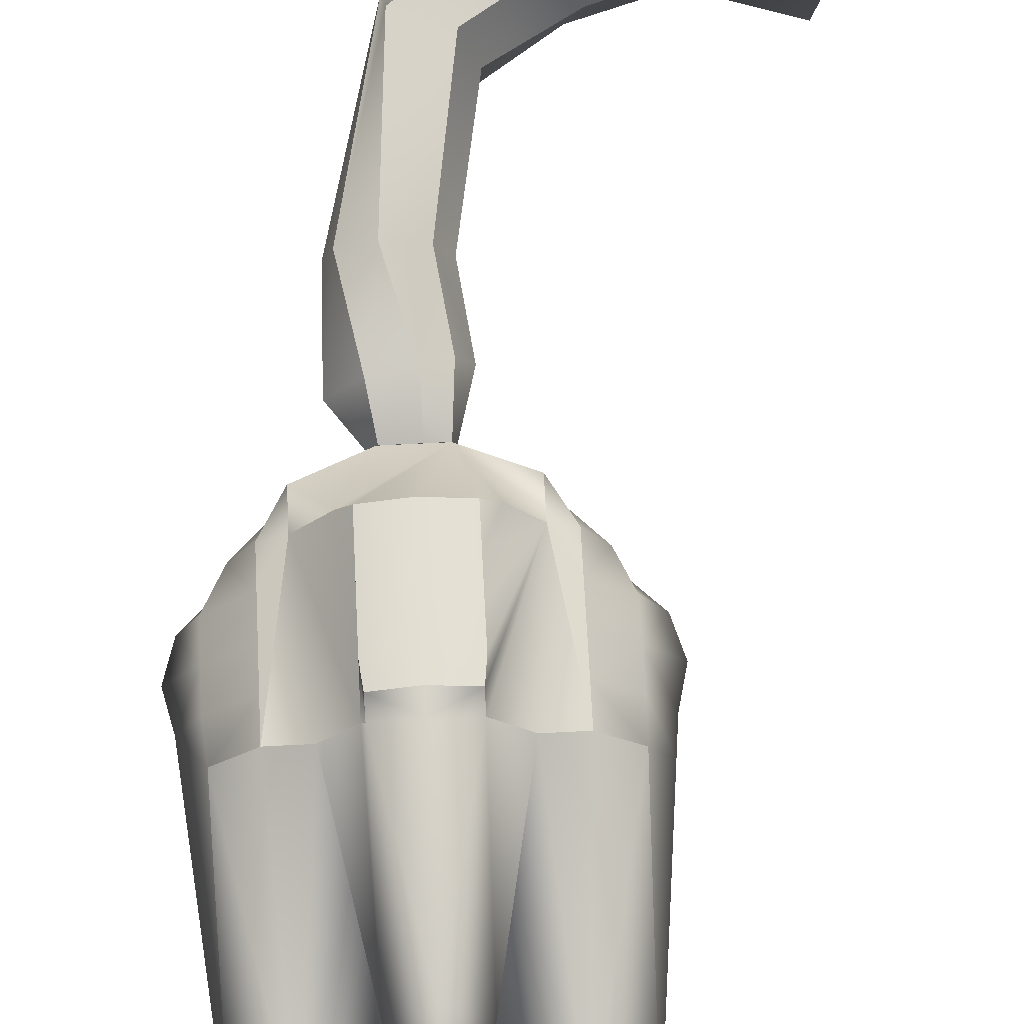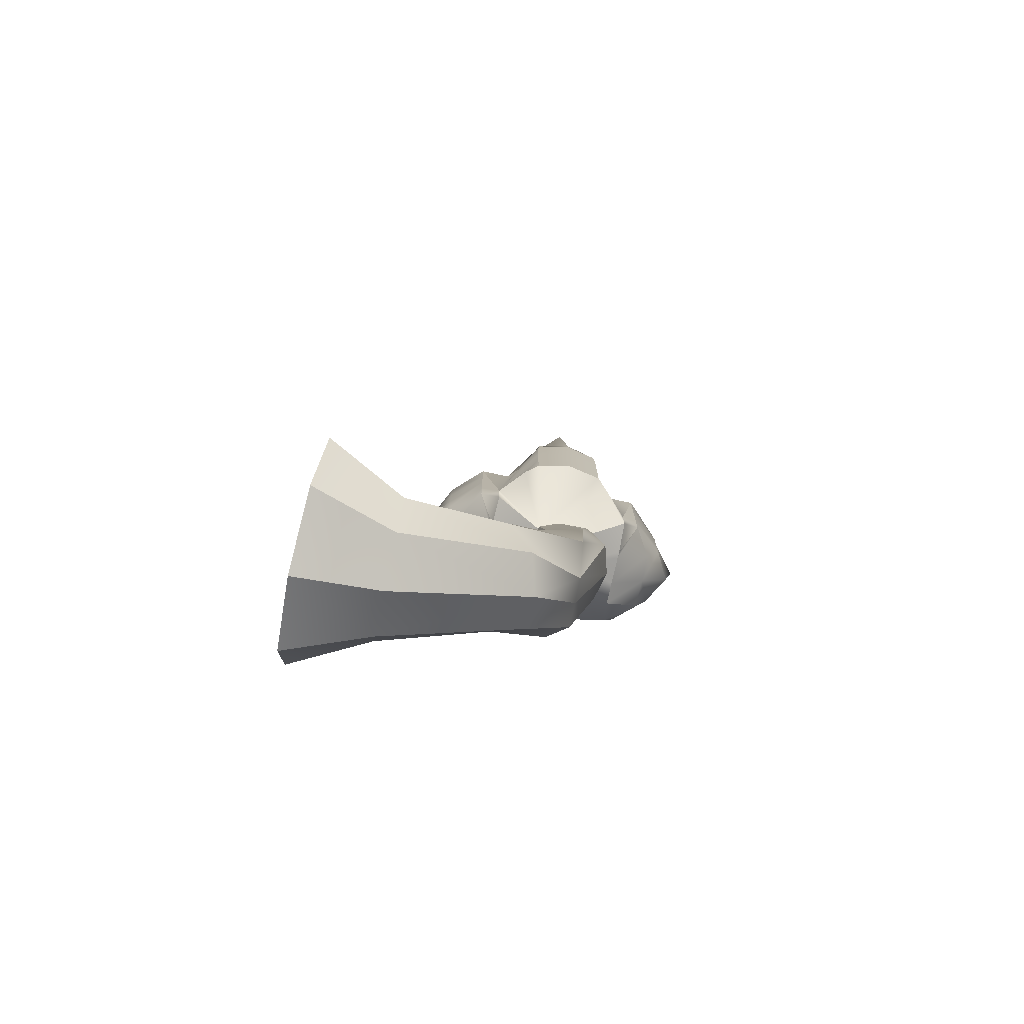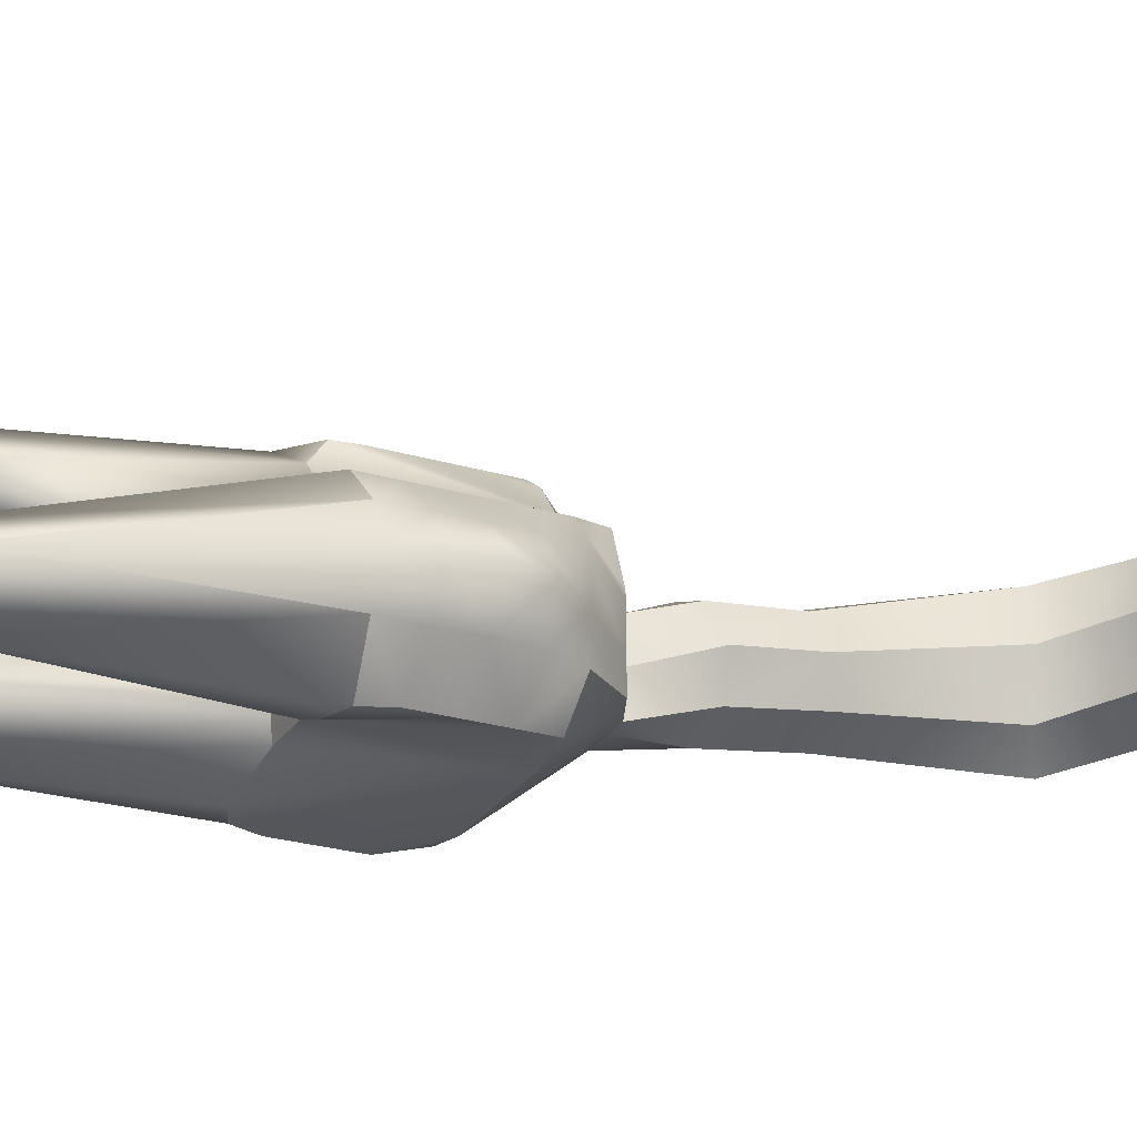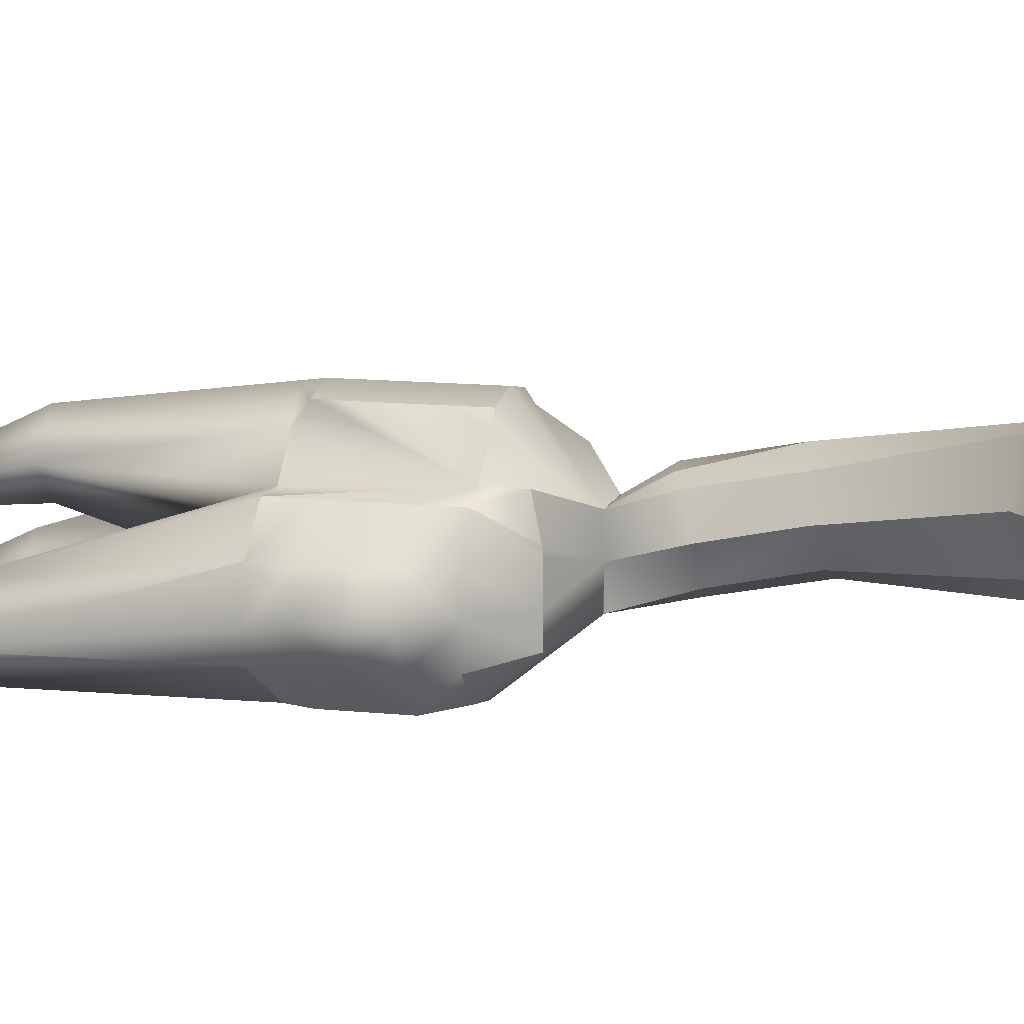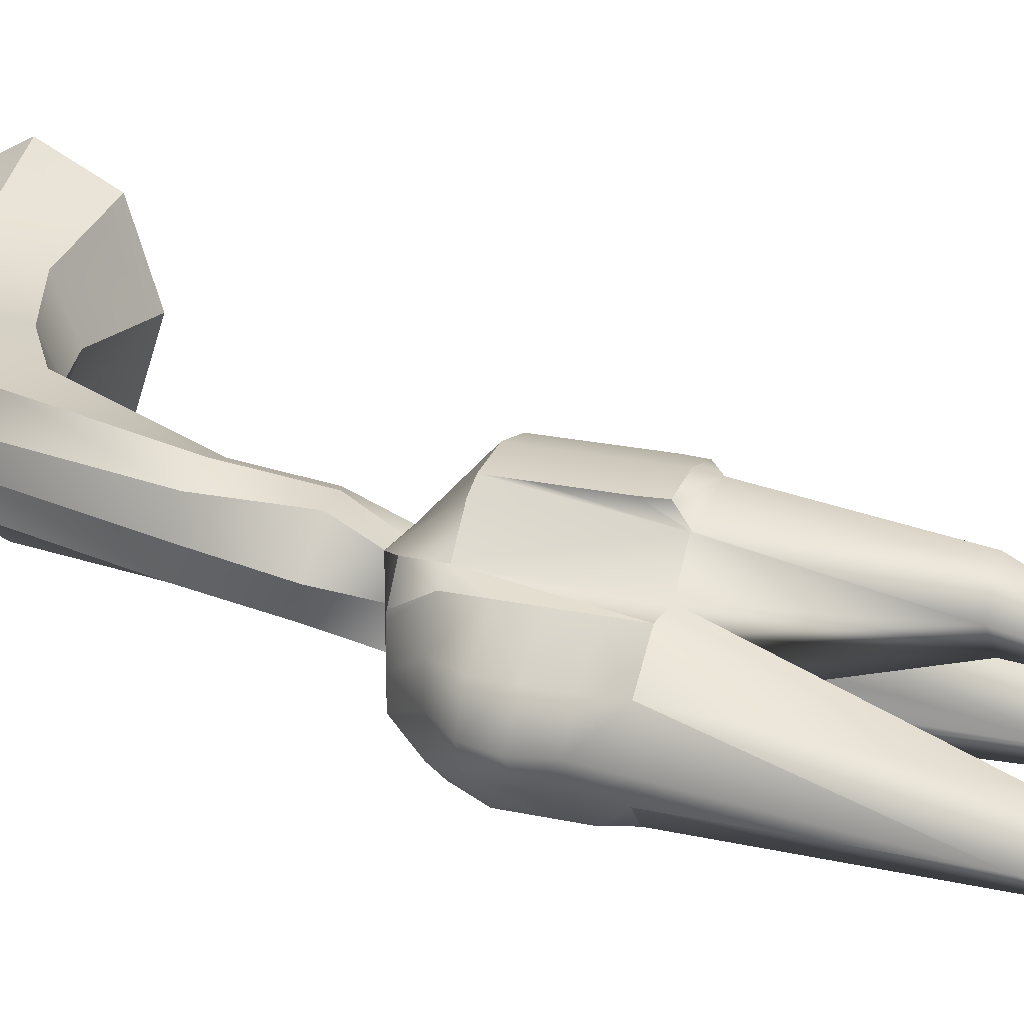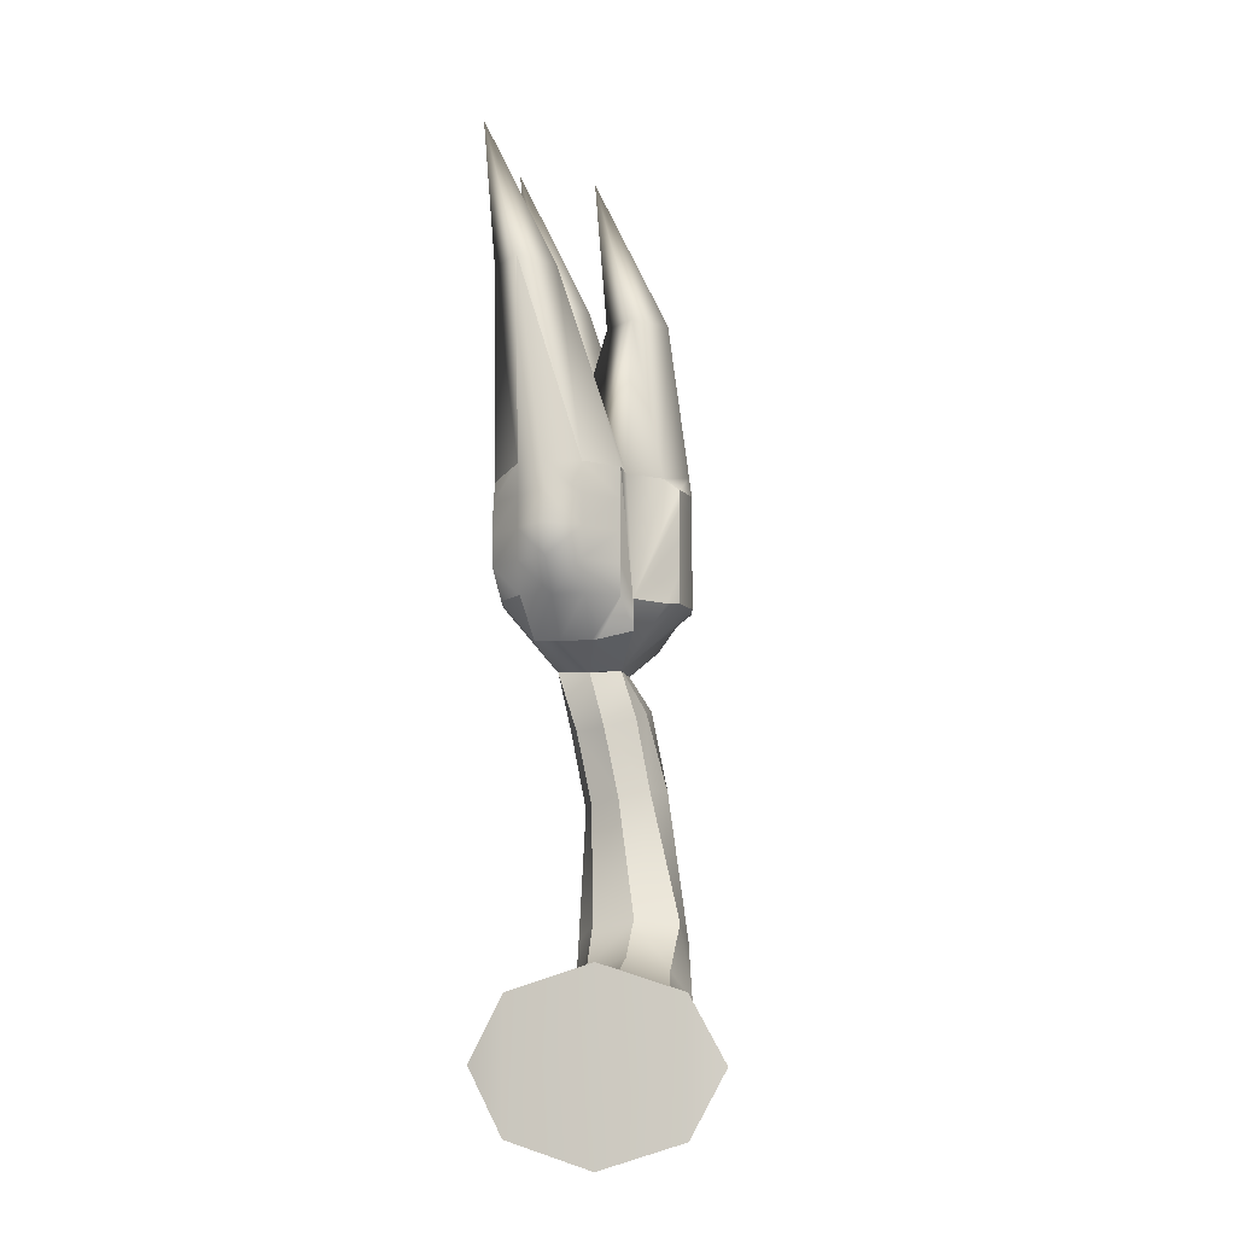
<metadata>
{"format":"obj","ext":"obj","renderer":"f3d","projection":"perspective","resolution":1024,"background":"white","views":[{"elev":66.9,"azim":-2.9,"up":"+Y"},{"elev":-76.4,"azim":167.6,"up":"+Z"},{"elev":-25.6,"azim":64.6,"up":"+Y"},{"elev":11.9,"azim":104.3,"up":"+Y"},{"elev":21.1,"azim":-68.3,"up":"+Y"},{"elev":-9.1,"azim":100.5,"up":"+Z"}]}
</metadata>
<code>
g default
v -1.281 3.863 -0.3282
v -1.269 3.438 -0.4641
v -1.281 3.013 -0.3282
v -1.314 2.836 0
v -1.281 3.013 0.3282
v -1.269 3.438 0.4641
v -1.281 3.863 0.3282
v -1.309 4.039 0
v -1.729 3.708 -0.27
v -1.729 3.438 -0.3819
v -1.729 3.168 -0.27
v -1.729 3.056 0
v -1.729 3.168 0.27
v -1.729 3.438 0.3819
v -1.729 3.708 0.27
v -1.729 3.82 0
v -2.42 3.647 0.1334
v -2.481 3.438 0.07251
v -2.42 3.229 0.1334
v -2.271 3.142 0.2804
v -2.122 3.229 0.4273
v -2.061 3.438 0.4882
v -2.122 3.647 0.4273
v -2.271 3.734 0.2804
v -2.717 3.491 0.4187
v -2.72 3.354 0.4176
v -2.721 3.218 0.4174
v -2.624 3.089 0.5768
v -2.482 3.191 0.6632
v -2.405 3.417 0.6862
v -2.478 3.641 0.6645
v -2.704 3.649 0.5786
v -2.904 3.469 1.344
v -2.947 3.316 1.311
v -2.904 3.162 1.278
v -2.761 3.098 1.264
v -2.589 3.162 1.278
v -2.518 3.315 1.311
v -2.589 3.469 1.345
v -2.761 3.533 1.358
v -2.823 3.439 1.782
v -2.96 3.248 1.766
v -2.893 3.09 1.721
v -2.723 3.025 1.674
v -2.548 3.091 1.652
v -2.471 3.25 1.668
v -2.537 3.407 1.713
v -2.648 3.439 1.76
v -2.79 3.325 1.967
v -2.79 3.152 1.967
v -2.79 2.99 1.967
v -2.659 2.989 1.967
v -2.558 2.99 1.967
v -2.558 3.156 1.967
v -2.558 3.325 1.967
v -2.648 3.325 1.967
g R_ude R_hands
f 1 2 9
f 9 2 10
f 3 11 2
f 2 11 10
f 4 12 3
f 3 12 11
f 4 5 12
f 12 5 13
f 5 6 13
f 13 6 14
f 7 15 6
f 6 15 14
f 8 16 7
f 7 16 15
f 8 1 16
f 16 1 9
f 10 18 9
f 9 18 17
f 10 11 18
f 18 11 19
f 11 12 19
f 19 12 20
f 12 13 20
f 20 13 21
f 13 14 21
f 21 14 22
f 15 23 14
f 14 23 22
f 16 24 15
f 15 24 23
f 9 17 16
f 16 17 24
f 17 18 25
f 25 18 26
f 18 19 26
f 26 19 27
f 19 20 27
f 27 20 28
f 21 29 20
f 20 29 28
f 22 30 21
f 21 30 29
f 22 23 30
f 30 23 31
f 23 24 31
f 31 24 32
f 17 25 24
f 24 25 32
f 26 34 25
f 25 34 33
f 27 35 26
f 26 35 34
f 27 28 35
f 35 28 36
f 28 29 36
f 36 29 37
f 30 38 29
f 29 38 37
f 31 39 30
f 30 39 38
f 32 40 31
f 31 40 39
f 25 33 32
f 32 33 40
f 34 42 33
f 33 42 41
f 35 43 34
f 34 43 42
f 36 44 35
f 35 44 43
f 36 37 44
f 44 37 45
f 37 38 45
f 45 38 46
f 38 39 46
f 46 39 47
f 40 48 39
f 39 48 47
f 33 41 40
f 40 41 48
f 41 42 49
f 49 42 50
f 42 43 50
f 50 43 51
f 43 44 51
f 51 44 52
f 45 53 44
f 44 53 52
f 46 54 45
f 45 54 53
f 47 55 46
f 46 55 54
f 47 48 55
f 55 48 56
f 41 49 48
f 48 49 56
f 8 7 1
f 1 7 2
f 7 6 2
f 2 6 3
f 6 5 3
f 5 4 3
f 51 52 50
f 53 54 52
f 52 54 50
f 50 54 49
f 49 54 56
f 54 55 56
g default
v -3.132 2.724 2.922
v -3.01 2.724 2.968
v -2.779 2.822 2.932
v -2.576 2.822 2.932
v -2.344 2.724 2.968
v -2.223 2.724 2.922
v -3.348 2.891 2.968
v -3.109 2.706 4.081
v -2.746 2.891 2.953
v -2.609 2.891 2.953
v -2.245 2.706 4.081
v -2.006 2.891 2.968
v -3.326 2.873 4.081
v -3.109 2.639 4.903
v -2.893 2.873 4.081
v -2.677 2.96 2.953
v -2.461 2.873 4.081
v -2.245 2.639 4.903
v -2.029 2.873 4.081
v -3.348 3.224 2.968
v -3.109 3.039 4.081
v -2.844 3.224 2.968
v -2.677 3.224 3.842
v -2.51 3.224 2.968
v -2.245 3.039 4.081
v -2.006 3.224 2.968
v -3.177 3.391 2.968
v -3.01 3.391 2.968
v -2.844 3.391 3.842
v -2.677 3.157 4.665
v -2.51 3.391 3.842
v -2.344 3.391 2.968
v -2.177 3.391 2.968
v -2.87 3.558 2.968
v -2.856 3.558 2.968
v -2.677 3.558 3.842
v -2.498 3.558 2.968
v -2.856 3.646 2.904
v -2.677 3.682 2.904
v -2.498 3.646 2.904
v -2.868 3.646 2.801
v -2.677 3.682 2.801
v -2.486 3.646 2.801
v -2.868 3.646 2.634
v -2.677 3.682 2.634
v -2.486 3.646 2.634
v -2.868 3.646 2.468
v -2.677 3.682 2.468
v -2.486 3.646 2.468
v -2.926 3.589 2.292
v -2.868 3.646 2.301
v -2.677 3.682 2.301
v -2.486 3.646 2.301
v -2.413 3.589 2.292
v -2.795 3.326 1.968
v -2.558 3.326 1.968
v -2.795 2.988 1.968
v -2.558 2.988 1.968
v -2.939 2.724 2.299
v -2.416 2.724 2.299
v -3.112 2.755 2.301
v -2.243 2.755 2.301
v -3.177 2.724 2.468
v -2.177 2.724 2.468
v -3.177 2.724 2.634
v -2.177 2.724 2.634
v -3.177 2.724 2.801
v -2.177 2.724 2.801
v -2.278 2.925 2.093
v -2.076 2.891 2.301
v -2.011 2.891 2.468
v -2.011 2.891 2.634
v -2.011 2.891 2.801
v -2.278 3.058 2.093
v -2.069 3.058 2.301
v -1.903 3.058 2.468
v -1.856 3.058 2.634
v -1.896 3.058 2.801
v -2.278 3.224 2.093
v -2.076 3.224 2.301
v -2.003 3.224 2.468
v -2.003 3.224 2.634
v -2.003 3.224 2.801
v -2.277 3.26 2.097
v -2.177 3.391 2.301
v -2.177 3.391 2.468
v -2.177 3.391 2.634
v -2.177 3.391 2.801
v -2.282 3.436 2.134
v -2.282 3.436 2.301
v -3.077 2.925 2.093
v -3.278 2.891 2.301
v -3.36 2.891 2.468
v -3.36 2.891 2.634
v -3.36 2.891 2.801
v -3.077 3.058 2.093
v -3.285 3.058 2.301
v -3.452 3.058 2.468
v -3.499 3.058 2.634
v -3.459 3.058 2.801
v -3.077 3.224 2.093
v -3.278 3.224 2.301
v -3.364 3.224 2.468
v -3.364 3.224 2.634
v -3.364 3.224 2.801
v -3.078 3.26 2.097
v -3.177 3.391 2.301
v -3.177 3.391 2.468
v -3.177 3.391 2.634
v -3.177 3.391 2.801
v -3.073 3.436 2.134
v -3.073 3.436 2.301
v -2.711 2.96 2.953
v -2.643 2.96 2.953
v -2.729 2.925 2.953
v -2.626 2.925 2.953
v -2.622 3.113 2.968
v -2.733 3.113 2.968
v -2.795 3.157 1.968
v -2.558 3.157 1.968
v -3.439 3.031 2.988
v -2.677 3.669 3.005
v -1.911 3.037 2.948
g R_hands R_hands
f 57 58 64
f 65 64 59
f 58 59 64
f 66 60 67
f 60 61 67
f 67 62 68
f 69 64 70
f 64 71 70
f 170 172 73
f 172 66 73
f 73 67 74
f 67 75 74
f 69 70 77
f 70 71 77
f 72 174 169
f 79 173 80
f 73 74 81
f 74 75 81
f 84 83 77
f 76 77 83
f 84 78 85
f 85 79 86
f 79 80 87
f 80 81 88
f 88 81 89
f 81 82 89
f 91 90 85
f 84 85 90
f 85 86 92
f 92 87 93
f 87 88 93
f 91 178 94
f 94 178 95
f 93 96 178
f 178 96 95
f 95 98 94
f 94 98 97
f 95 96 98
f 98 96 99
f 97 98 100
f 100 98 101
f 98 99 101
f 101 99 102
f 100 101 103
f 103 101 104
f 101 102 104
f 104 102 105
f 103 104 107
f 107 104 108
f 104 105 108
f 108 105 109
f 118 126 120
f 120 126 127
f 122 120 128
f 128 120 127
f 124 122 129
f 129 122 128
f 62 124 68
f 68 124 129
f 126 125 131
f 131 125 130
f 126 131 127
f 127 131 132
f 127 132 128
f 128 132 133
f 129 128 134
f 134 128 133
f 68 129 179
f 179 129 134
f 131 130 136
f 136 130 135
f 132 131 137
f 137 131 136
f 133 132 138
f 138 132 137
f 133 138 134
f 134 138 139
f 82 179 139
f 139 179 134
f 136 135 141
f 141 135 140
f 137 136 142
f 142 136 141
f 138 137 143
f 143 137 142
f 139 138 144
f 144 138 143
f 139 144 82
f 82 144 89
f 117 119 148
f 148 119 149
f 119 121 149
f 149 121 150
f 121 123 150
f 150 123 151
f 57 63 123
f 123 63 151
f 148 153 147
f 147 153 152
f 148 149 153
f 153 149 154
f 149 150 154
f 154 150 155
f 151 156 150
f 150 156 155
f 177 63 69
f 153 158 152
f 152 158 157
f 154 159 153
f 153 159 158
f 155 160 154
f 154 160 159
f 155 156 160
f 160 156 161
f 76 177 69
f 158 163 157
f 157 163 162
f 159 164 158
f 158 164 163
f 159 160 164
f 164 160 165
f 160 161 165
f 165 161 166
f 161 76 166
f 166 76 83
f 78 71 174
f 71 169 174
f 169 71 171
f 65 171 71
f 72 173 79
f 80 88 87
f 72 170 173
f 80 173 73
f 173 170 73
f 77 78 84
f 79 174 72
f 78 174 79
f 61 62 67
f 57 64 63
f 168 106 167
f 167 106 111
f 111 106 112
f 106 107 112
f 107 108 112
f 108 109 112
f 109 110 112
f 110 146 112
f 146 145 112
f 117 115 119
f 118 120 116
f 119 115 121
f 115 116 121
f 121 116 123
f 123 116 57
f 57 116 58
f 58 116 59
f 59 116 60
f 116 120 60
f 120 122 60
f 60 122 61
f 122 124 61
f 124 62 61
f 59 60 65
f 60 66 65
f 66 172 65
f 65 172 171
f 172 170 171
f 170 72 171
f 72 169 171
f 113 117 147
f 147 117 148
f 78 79 85
f 79 87 86
f 85 92 91
f 86 87 92
f 69 77 76
f 64 65 71
f 77 71 78
f 63 64 69
f 73 81 80
f 66 67 73
f 67 68 75
f 81 75 82
f 83 84 168
f 84 90 168
f 168 90 106
f 106 90 107
f 107 90 103
f 103 90 100
f 100 90 97
f 90 91 97
f 91 94 97
f 89 146 88
f 88 146 93
f 93 146 96
f 96 146 99
f 99 146 102
f 102 146 105
f 146 110 105
f 110 109 105
f 83 168 166
f 166 168 165
f 165 168 164
f 164 168 163
f 162 163 167
f 168 167 163
f 89 144 146
f 144 143 146
f 143 142 146
f 142 141 146
f 140 145 141
f 141 145 146
f 175 176 113
f 113 176 114
f 114 125 118
f 118 125 126
f 118 116 114
f 117 113 115
f 116 115 114
f 114 115 113
f 176 130 114
f 114 130 125
f 147 152 113
f 113 152 175
f 167 111 162
f 152 157 175
f 111 175 162
f 175 157 162
f 112 176 111
f 111 176 175
f 145 140 112
f 130 176 135
f 112 140 176
f 176 140 135
f 177 76 156
f 156 76 161
f 63 177 151
f 151 177 156
f 91 92 178
f 92 93 178
f 75 179 82
f 68 179 75

</code>
